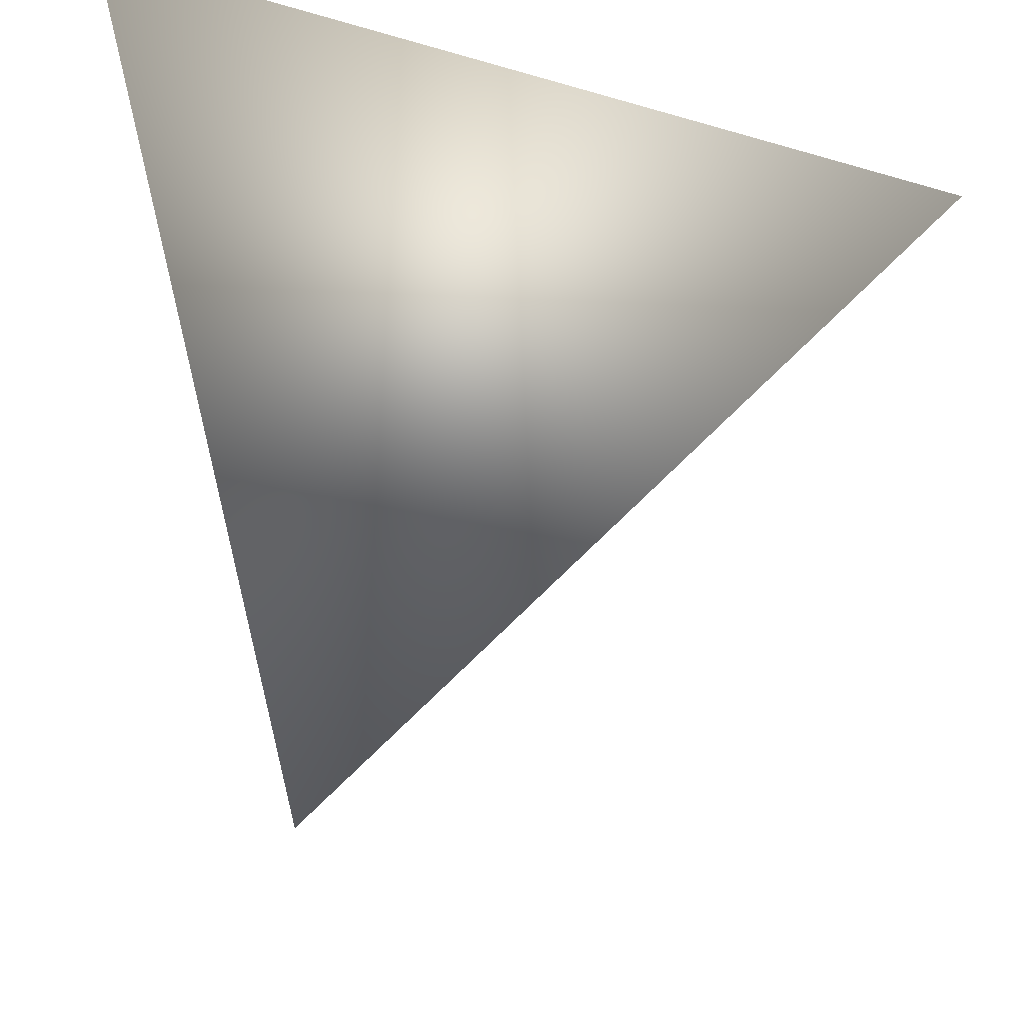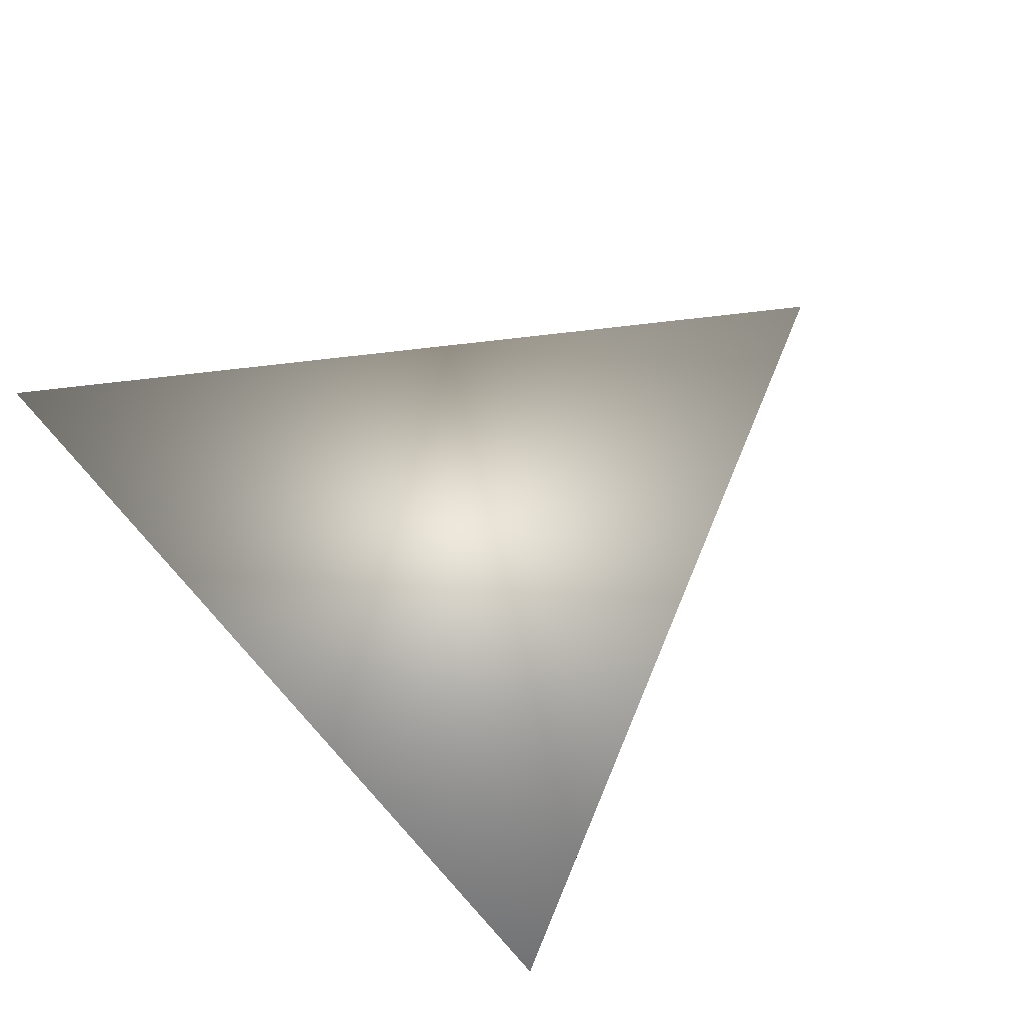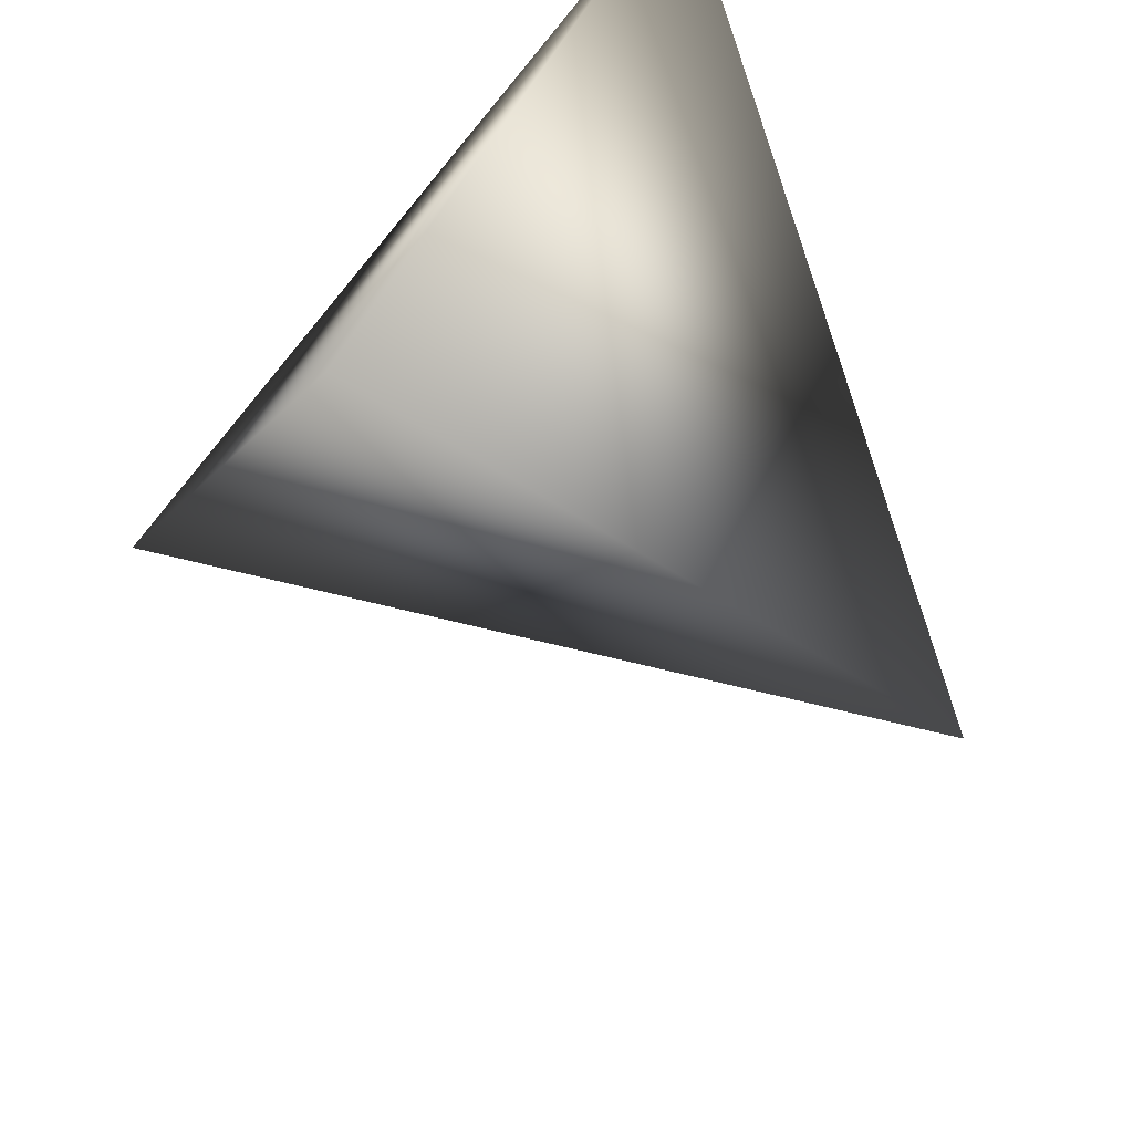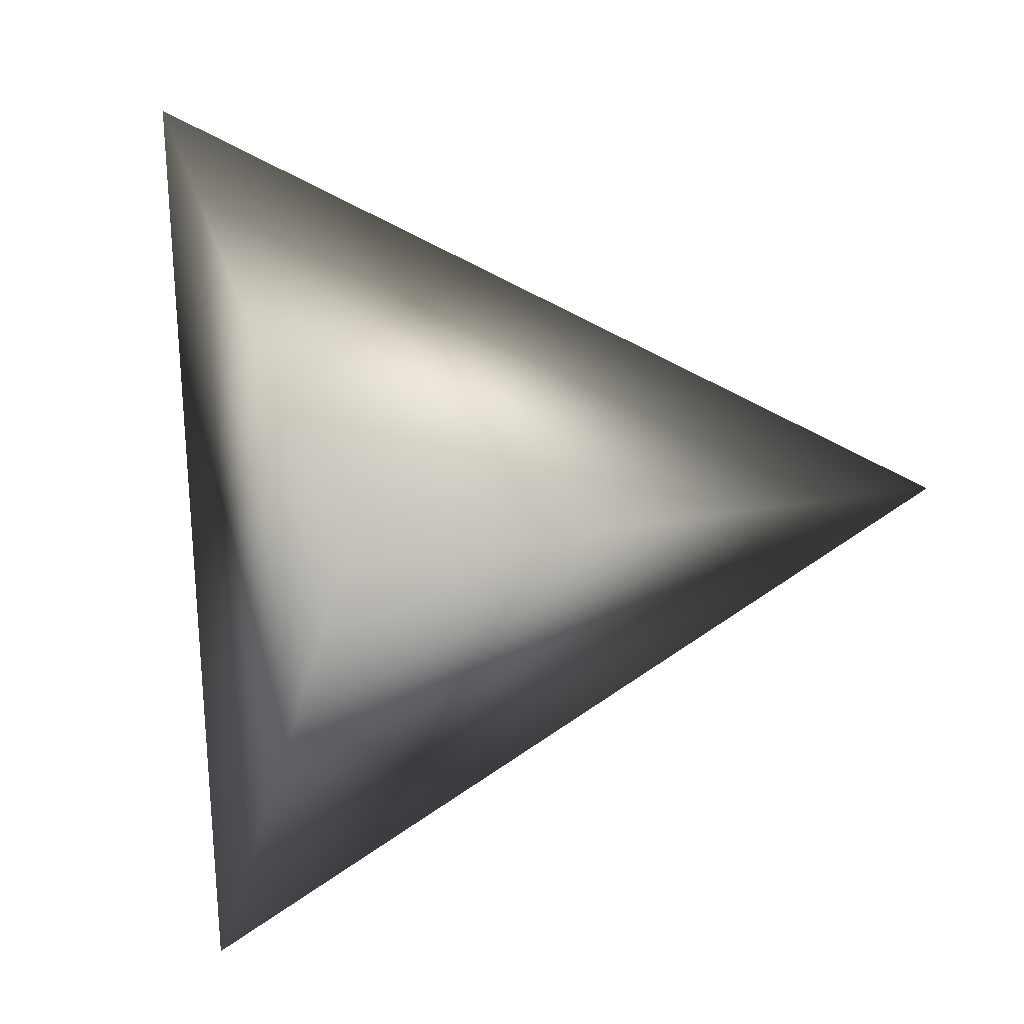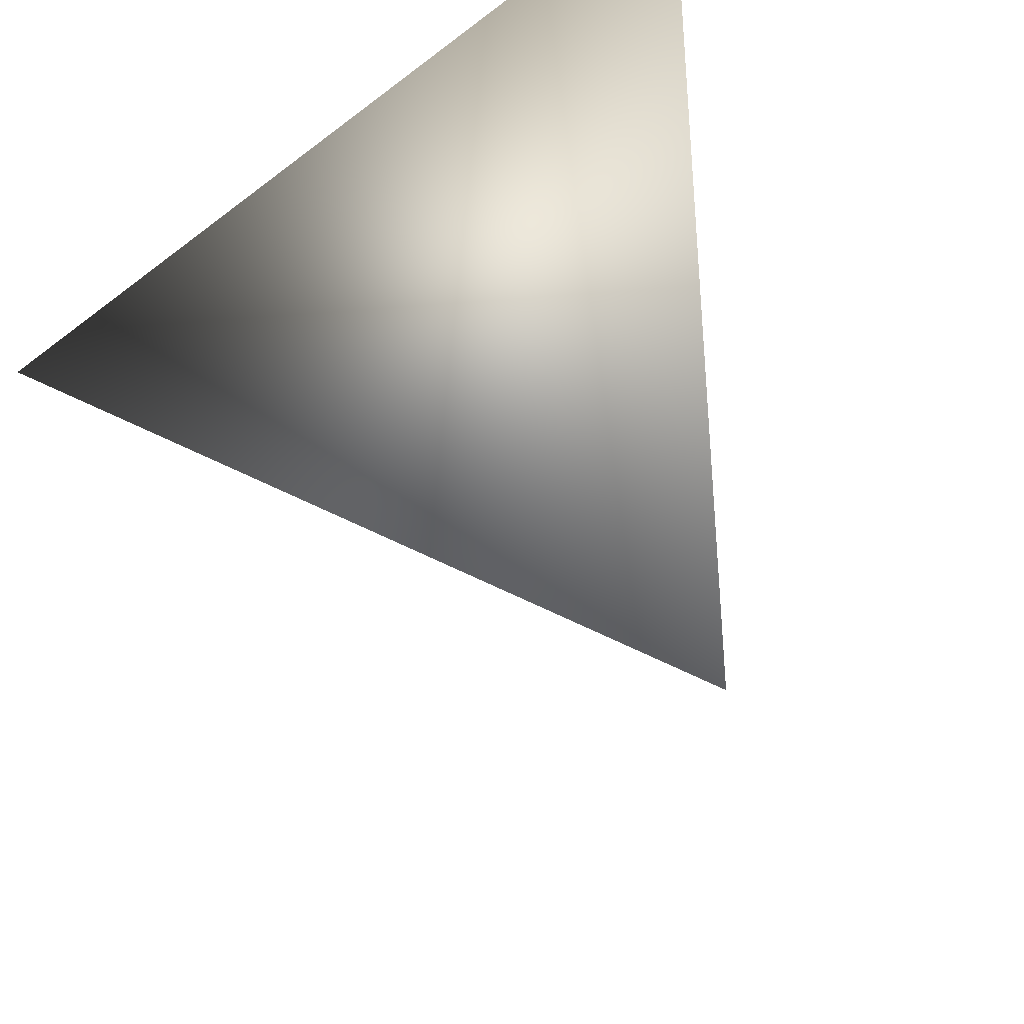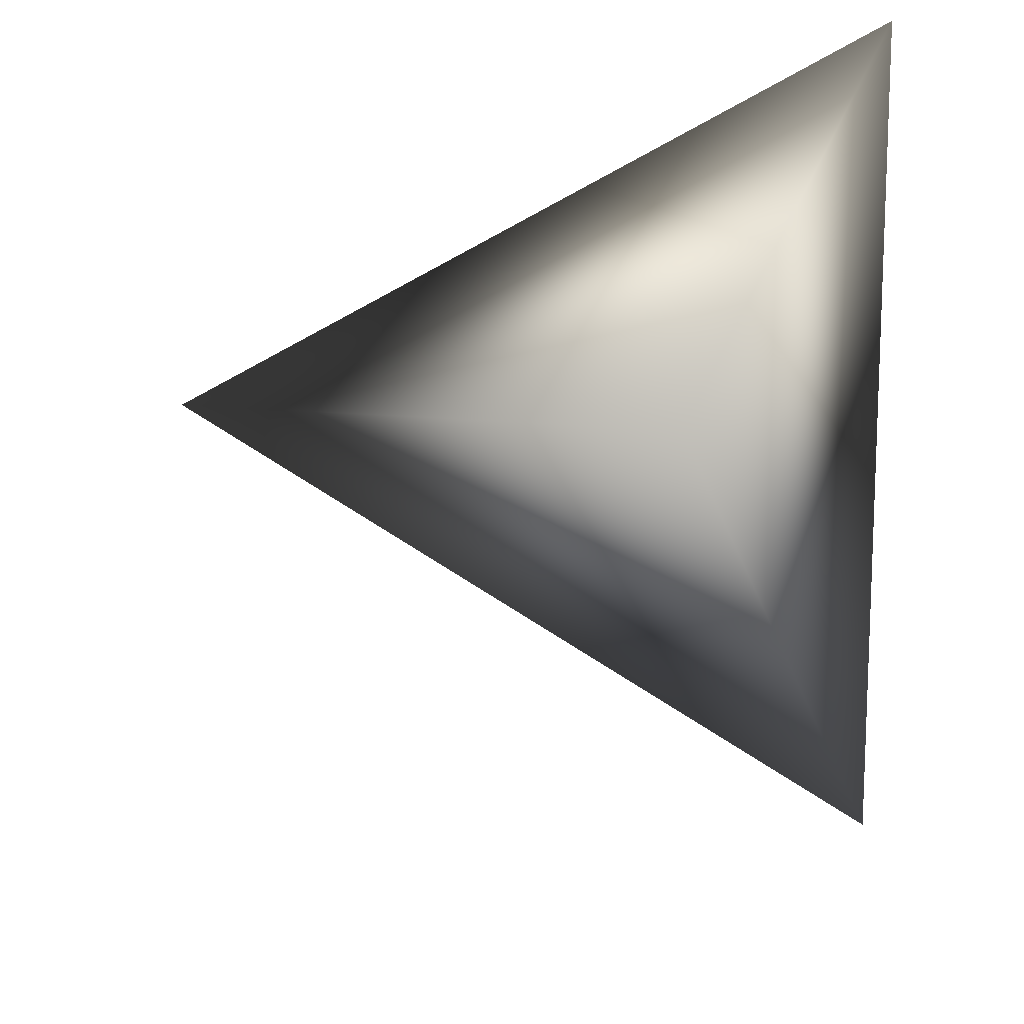
<metadata>
{"format":"obj","ext":"obj","renderer":"f3d","projection":"perspective","resolution":1024,"background":"white","views":[{"elev":55.4,"azim":-87.4,"up":"+Z"},{"elev":-78.2,"azim":-146.0,"up":"+Y"},{"elev":-65.6,"azim":127.5,"up":"+Z"},{"elev":39.2,"azim":151.8,"up":"+Z"},{"elev":56.5,"azim":-119.1,"up":"+Y"},{"elev":27.0,"azim":5.6,"up":"+Z"}]}
</metadata>
<code>
v -2.513 3.86 -0.6418
v -2.516 3.984 -0.3683
v -2.581 3.693 -0.4025
v -2.773 3.902 -0.4988
f 1 3 4
f 1 2 3
f 4 2 1
f 3 2 4

</code>
